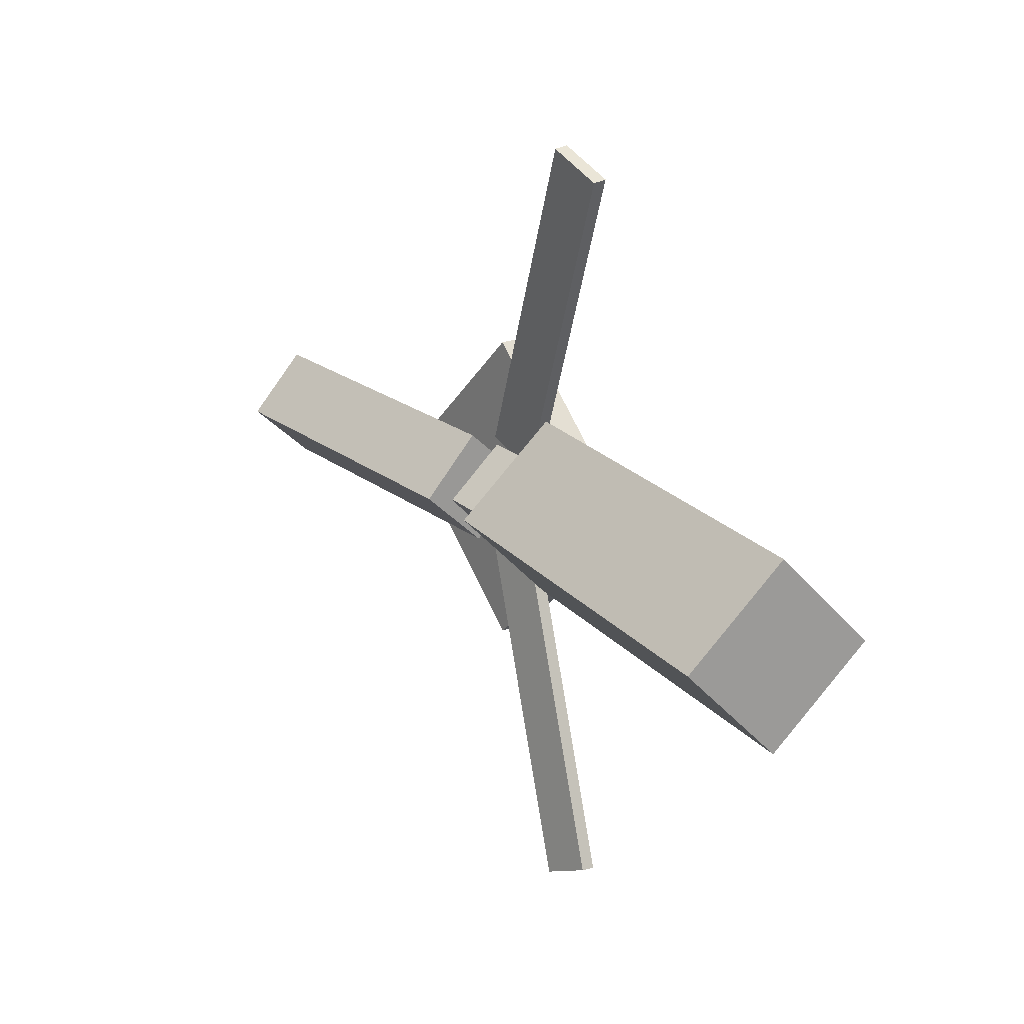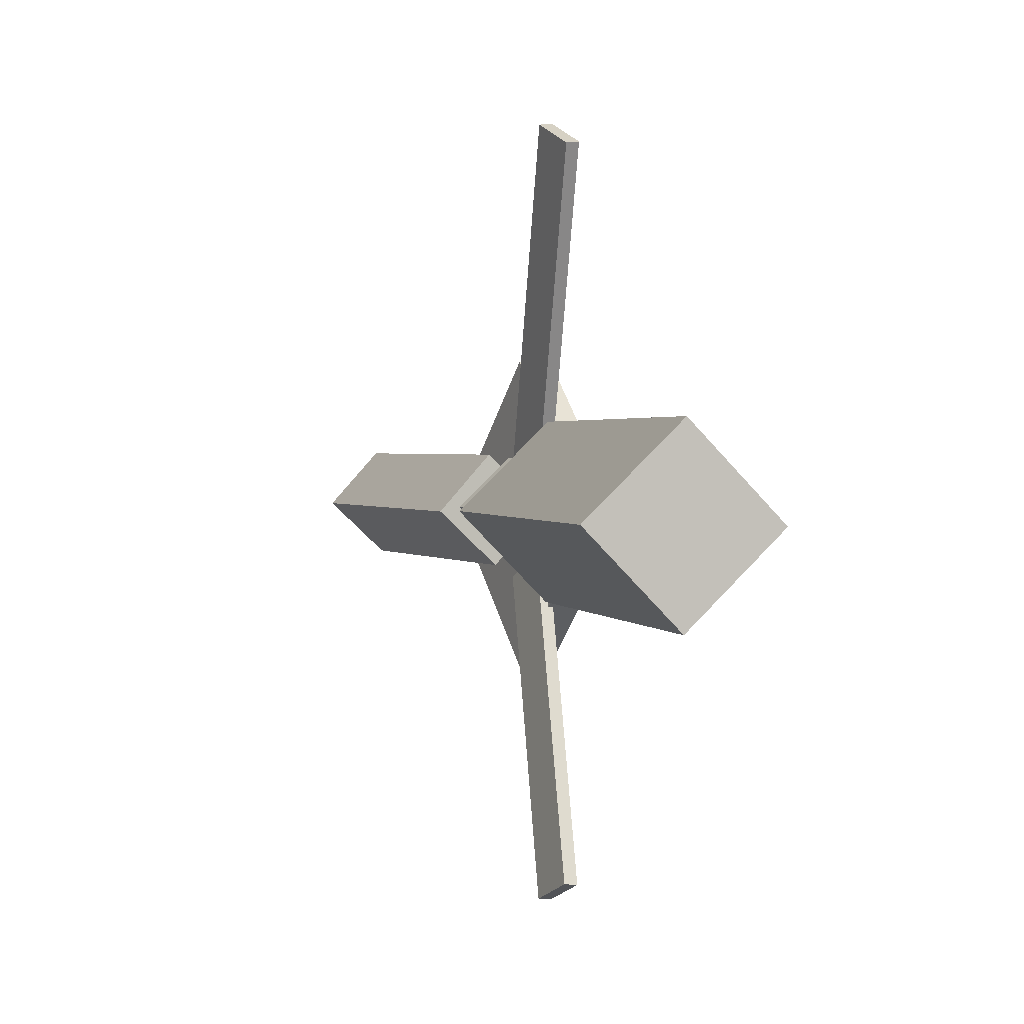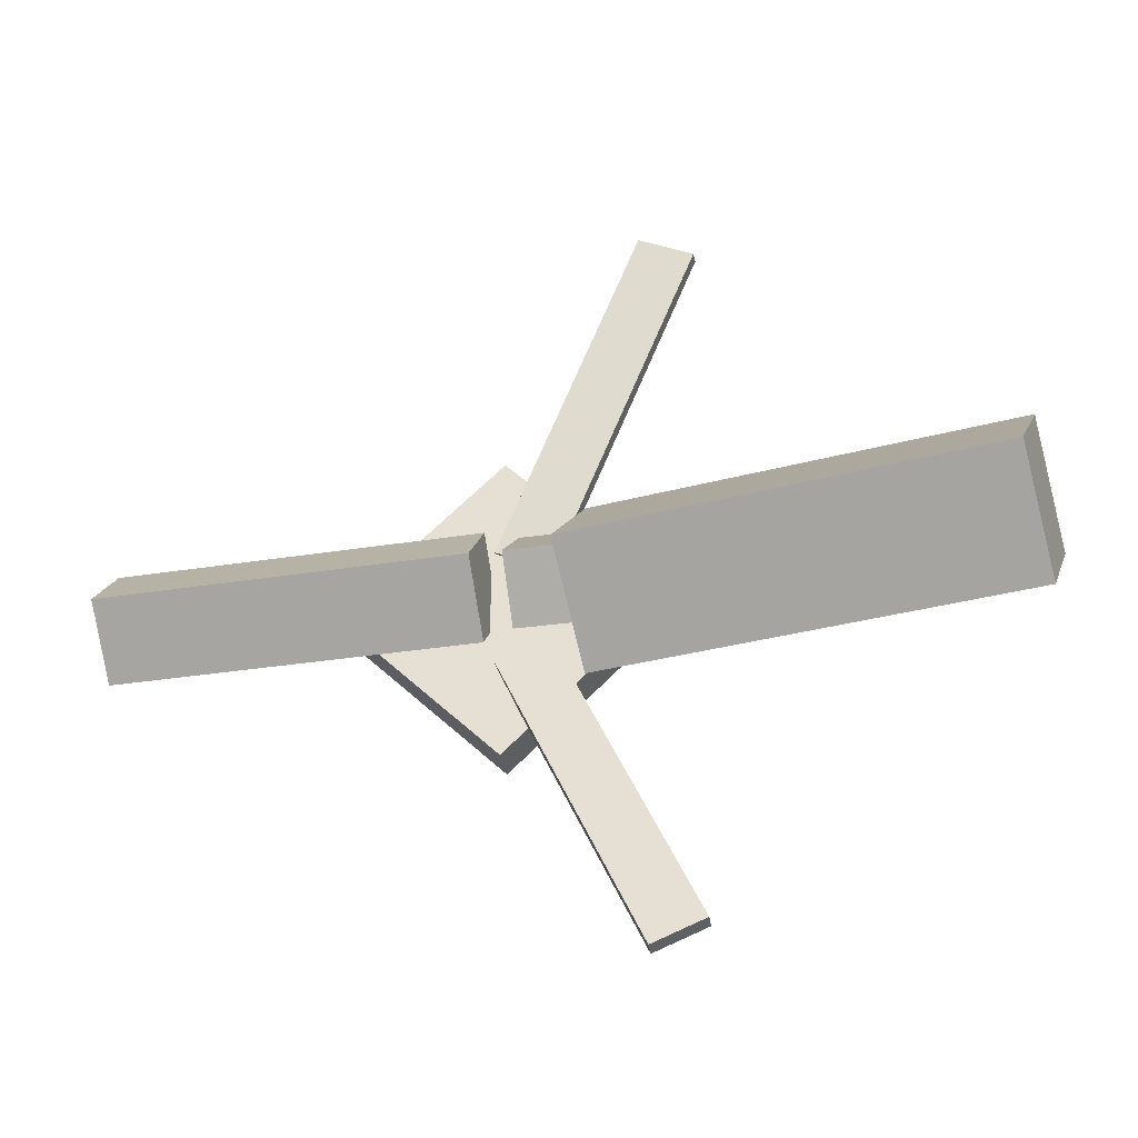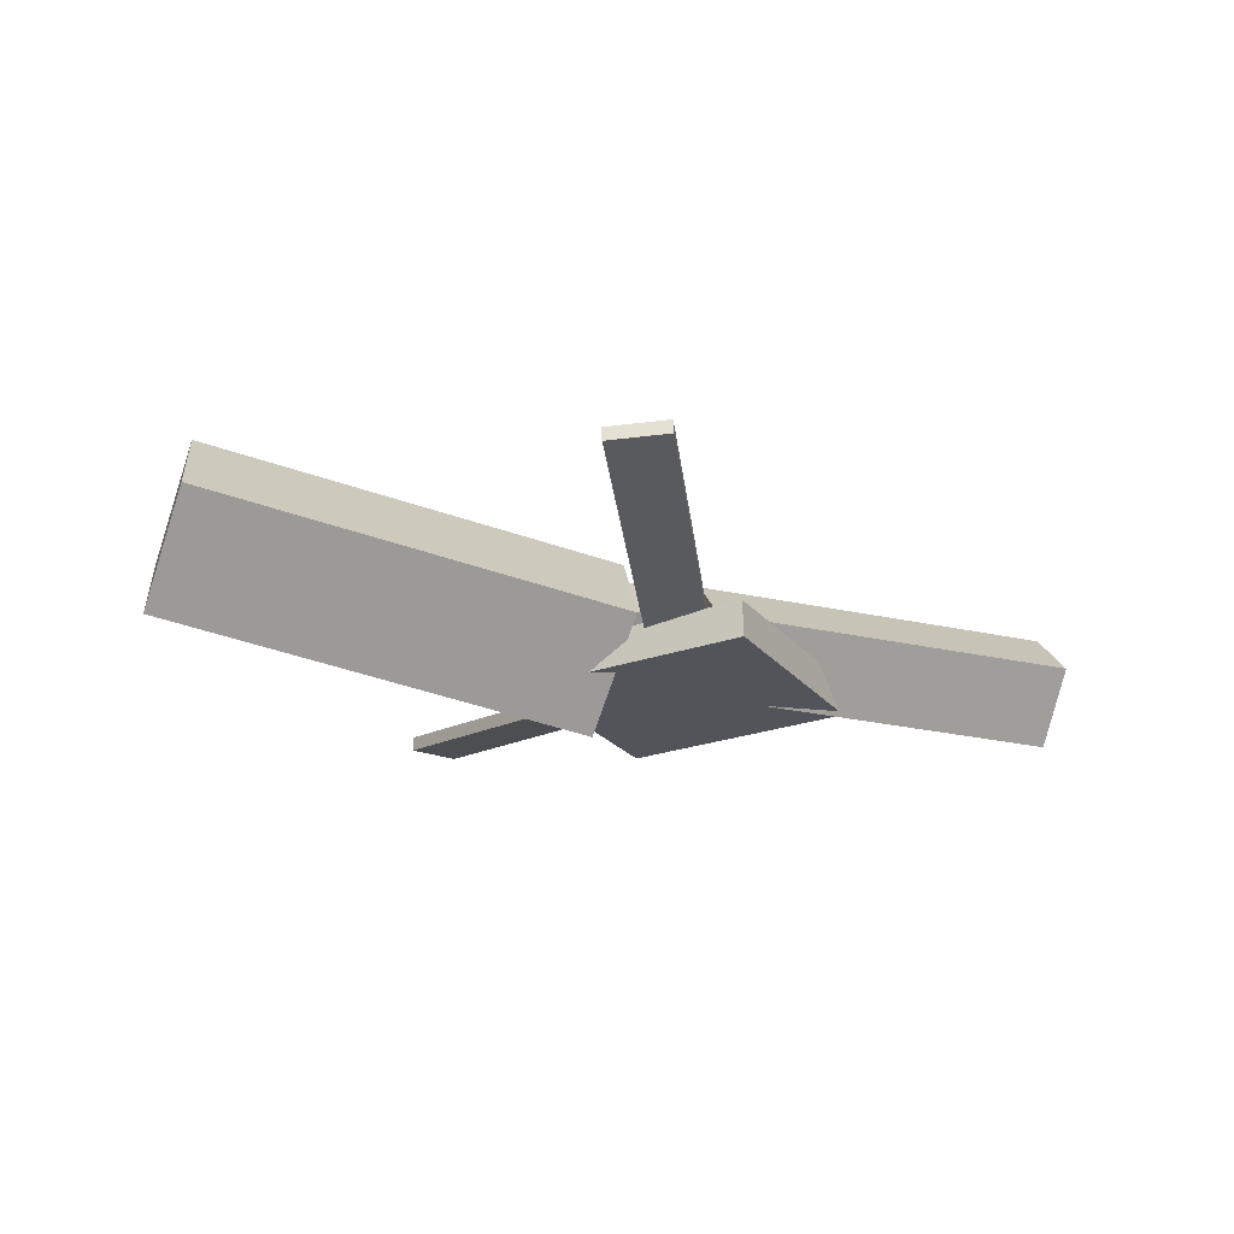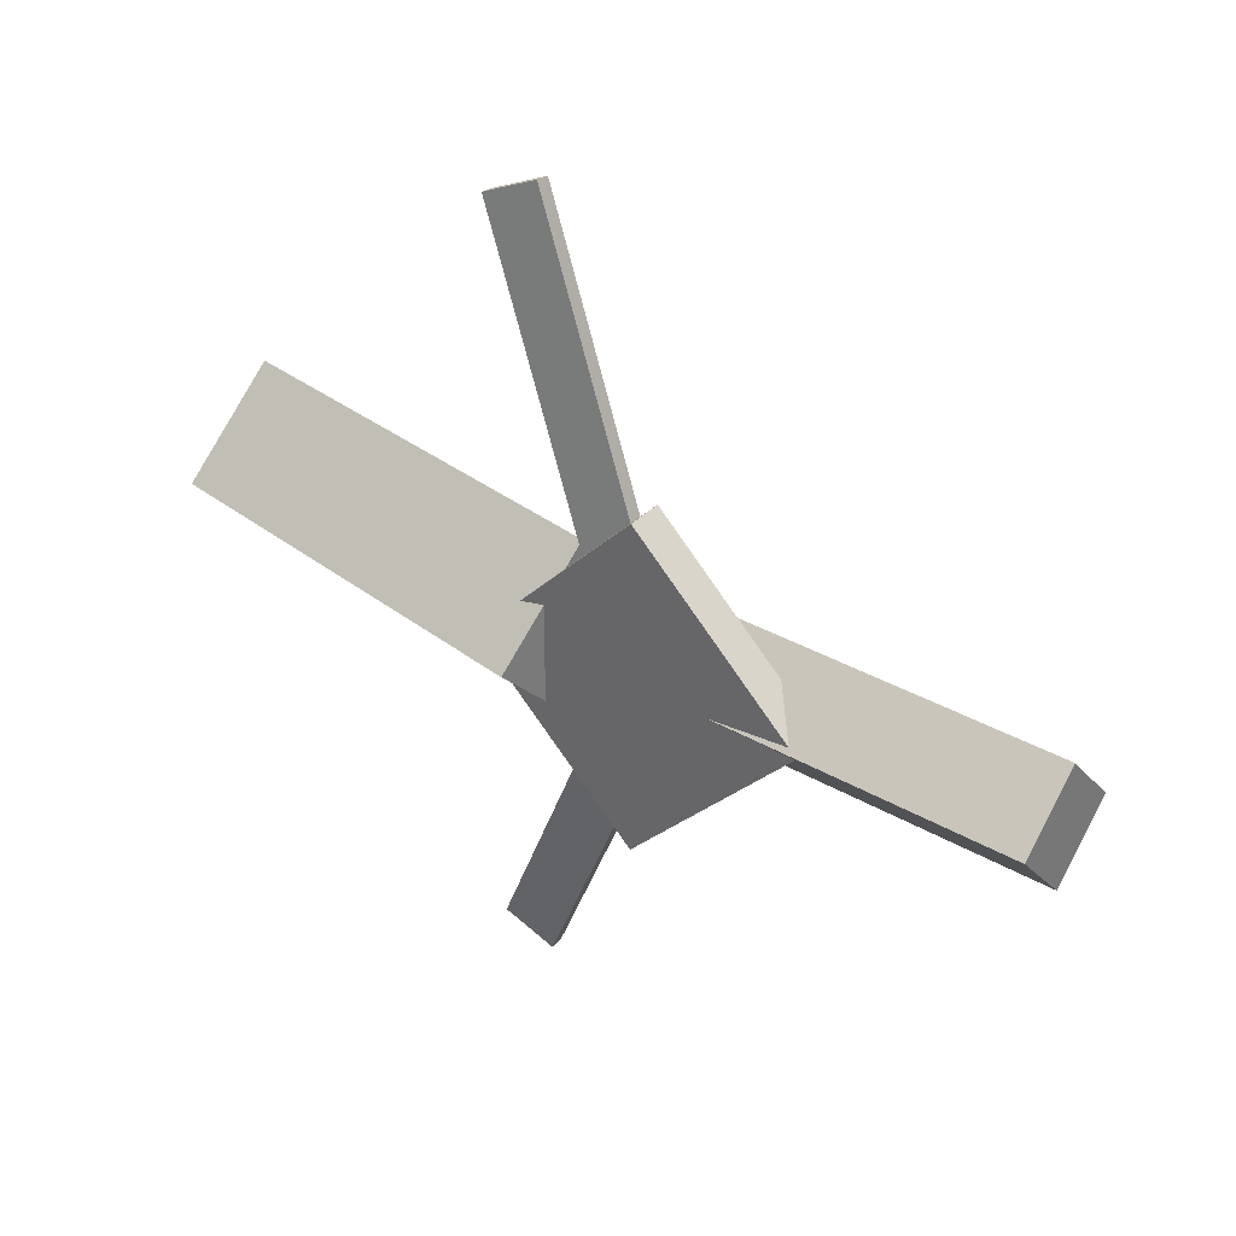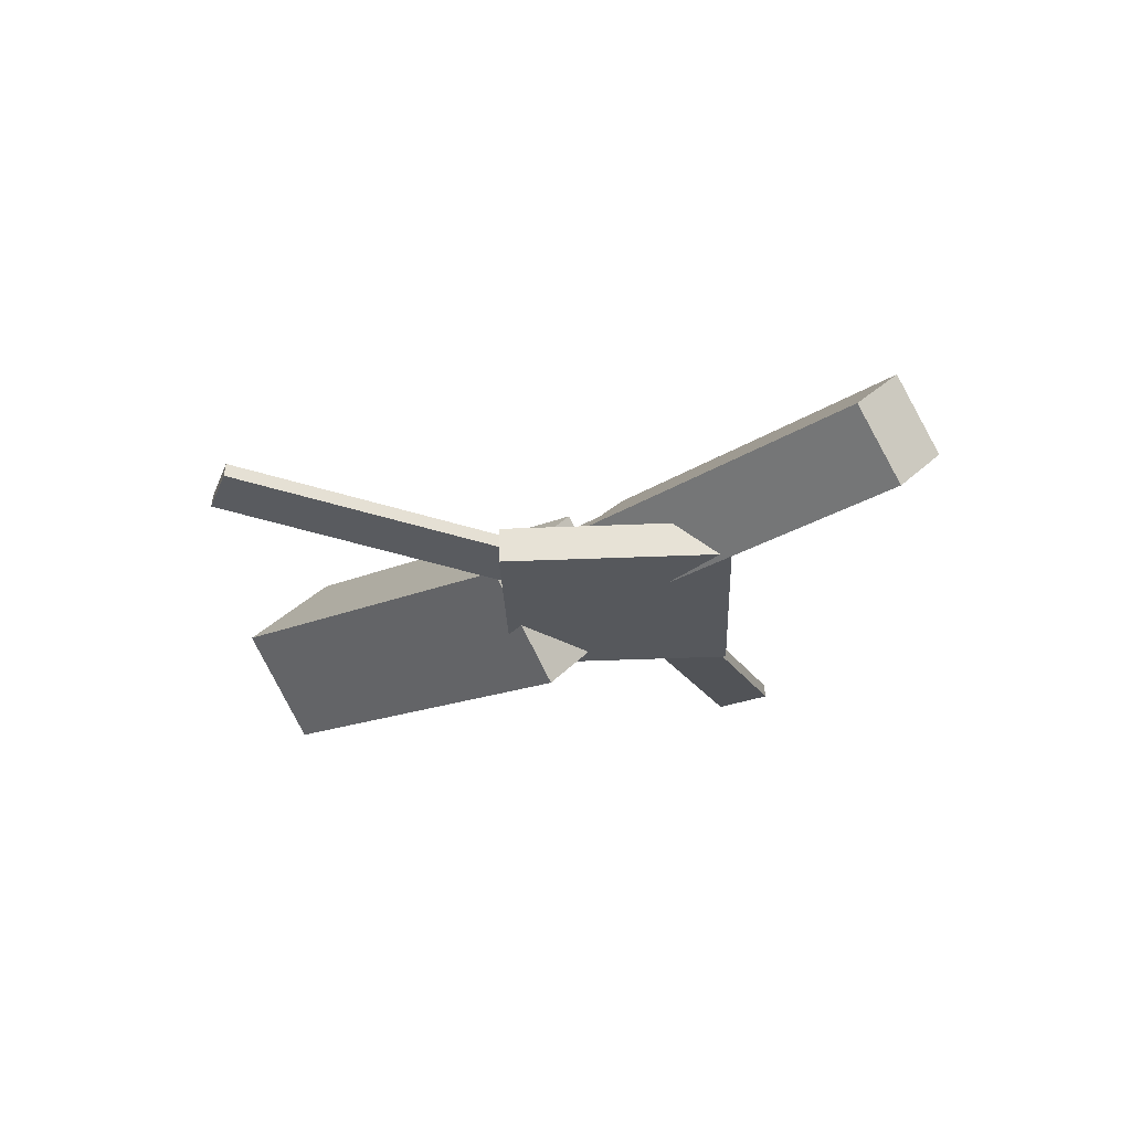
<metadata>
{"format":"obj","ext":"obj","renderer":"f3d","projection":"perspective","resolution":1024,"background":"white","views":[{"elev":20.1,"azim":-126.9,"up":"+Z"},{"elev":1.5,"azim":-114.3,"up":"+Z"},{"elev":-33.8,"azim":-169.3,"up":"+Z"},{"elev":-24.3,"azim":-17.2,"up":"+Y"},{"elev":33.2,"azim":37.4,"up":"+Z"},{"elev":-27.0,"azim":46.7,"up":"+Y"}]}
</metadata>
<code>
v -0.01561 -0.05741 -0.07147
v -0.02783 -0.1299 -5.141e-05
v -0.3499 -0.001595 -0.07203
v -0.3621 -0.07405 -0.000612
v -0.003903 0.01346 0.002436
v -0.01612 -0.059 0.07385
v -0.3381 0.06928 0.001875
v -0.3504 -0.003181 0.07329
f 1.0 7.0 5.0
f 1.0 3.0 7.0
f 1.0 4.0 3.0
f 1.0 2.0 4.0
f 3.0 8.0 7.0
f 3.0 4.0 8.0
f 5.0 7.0 8.0
f 5.0 8.0 6.0
f 1.0 5.0 6.0
f 1.0 6.0 2.0
f 2.0 6.0 8.0
f 2.0 8.0 4.0
v -0.06483 -0.03933 0.3052
v -0.06493 -0.02847 0.3039
v -0.1075 -0.04203 0.2863
v -0.1076 -0.03117 0.285
v 0.05268 -0.07024 0.04429
v 0.05258 -0.05938 0.04296
v 0.01004 -0.07293 0.02541
v 0.009939 -0.06207 0.02408
f 9.0 15.0 13.0
f 9.0 11.0 15.0
f 9.0 12.0 11.0
f 9.0 10.0 12.0
f 11.0 16.0 15.0
f 11.0 12.0 16.0
f 13.0 15.0 16.0
f 13.0 16.0 14.0
f 9.0 13.0 14.0
f 9.0 14.0 10.0
f 10.0 14.0 16.0
f 10.0 16.0 12.0
v -0.3144 -0.06919 -0.007524
v 0.03117 -0.08481 0.002106
v -0.3138 -0.03026 0.03479
v 0.03175 -0.04588 0.04442
v -0.3114 -0.02644 -0.04689
v 0.0342 -0.04206 -0.03726
v -0.3108 0.01249 -0.004575
v 0.03478 -0.003131 0.005054
f 17.0 23.0 21.0
f 17.0 19.0 23.0
f 17.0 20.0 19.0
f 17.0 18.0 20.0
f 19.0 24.0 23.0
f 19.0 20.0 24.0
f 21.0 23.0 24.0
f 21.0 24.0 22.0
f 17.0 21.0 22.0
f 17.0 22.0 18.0
f 18.0 22.0 24.0
f 18.0 24.0 20.0
v 0.3424 -0.05365 -0.0437
v 0.05624 -0.04479 -0.04463
v 0.3438 -0.004658 0.001495
v 0.05761 0.004208 0.0005712
v 0.3409 -0.09673 0.003039
v 0.05476 -0.08787 0.002116
v 0.3423 -0.04774 0.04824
v 0.05613 -0.03887 0.04731
f 25.0 31.0 29.0
f 25.0 27.0 31.0
f 25.0 28.0 27.0
f 25.0 26.0 28.0
f 27.0 32.0 31.0
f 27.0 28.0 32.0
f 29.0 31.0 32.0
f 29.0 32.0 30.0
f 25.0 29.0 30.0
f 25.0 30.0 26.0
f 26.0 30.0 32.0
f 26.0 32.0 28.0
v 0.04744 -0.09102 -0.1291
v 0.174 -0.08773 -0.000418
v -0.07941 -0.09424 -0.004155
v 0.04719 -0.09096 0.1245
v 0.04671 -0.06239 -0.1291
v 0.1733 -0.05911 -0.0004257
v -0.08014 -0.06562 -0.004163
v 0.04645 -0.06233 0.1245
f 33.0 39.0 37.0
f 33.0 35.0 39.0
f 33.0 36.0 35.0
f 33.0 34.0 36.0
f 35.0 40.0 39.0
f 35.0 36.0 40.0
f 37.0 39.0 40.0
f 37.0 40.0 38.0
f 33.0 37.0 38.0
f 33.0 38.0 34.0
f 34.0 38.0 40.0
f 34.0 40.0 36.0
v 0.05121 -0.06915 -0.05542
v 0.01104 -0.07246 -0.03743
v -0.06186 -0.04035 -0.3025
v -0.102 -0.04367 -0.2845
v 0.05093 -0.05803 -0.05399
v 0.01076 -0.06134 -0.036
v -0.06214 -0.02923 -0.3011
v -0.1023 -0.03254 -0.2831
f 41.0 47.0 45.0
f 41.0 43.0 47.0
f 41.0 44.0 43.0
f 41.0 42.0 44.0
f 43.0 48.0 47.0
f 43.0 44.0 48.0
f 45.0 47.0 48.0
f 45.0 48.0 46.0
f 41.0 45.0 46.0
f 41.0 46.0 42.0
f 42.0 46.0 48.0
f 42.0 48.0 44.0

</code>
